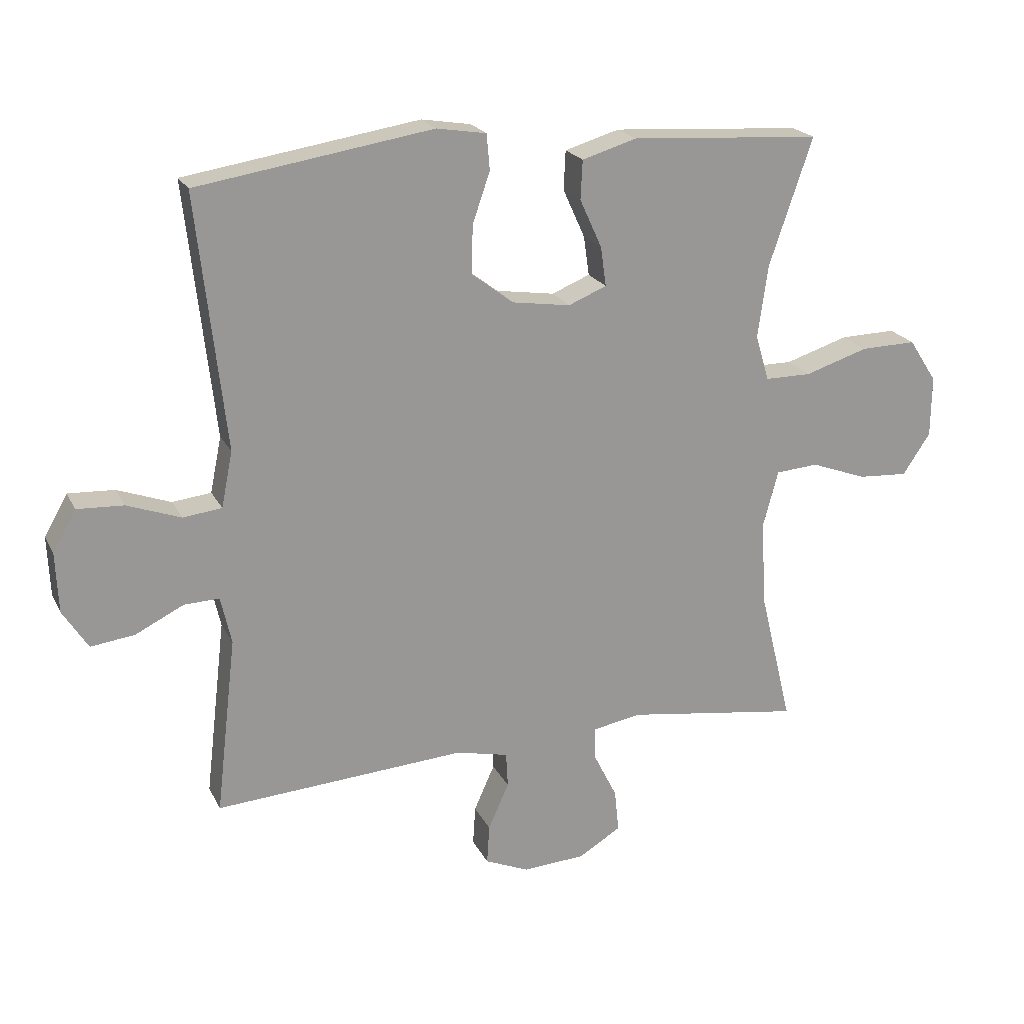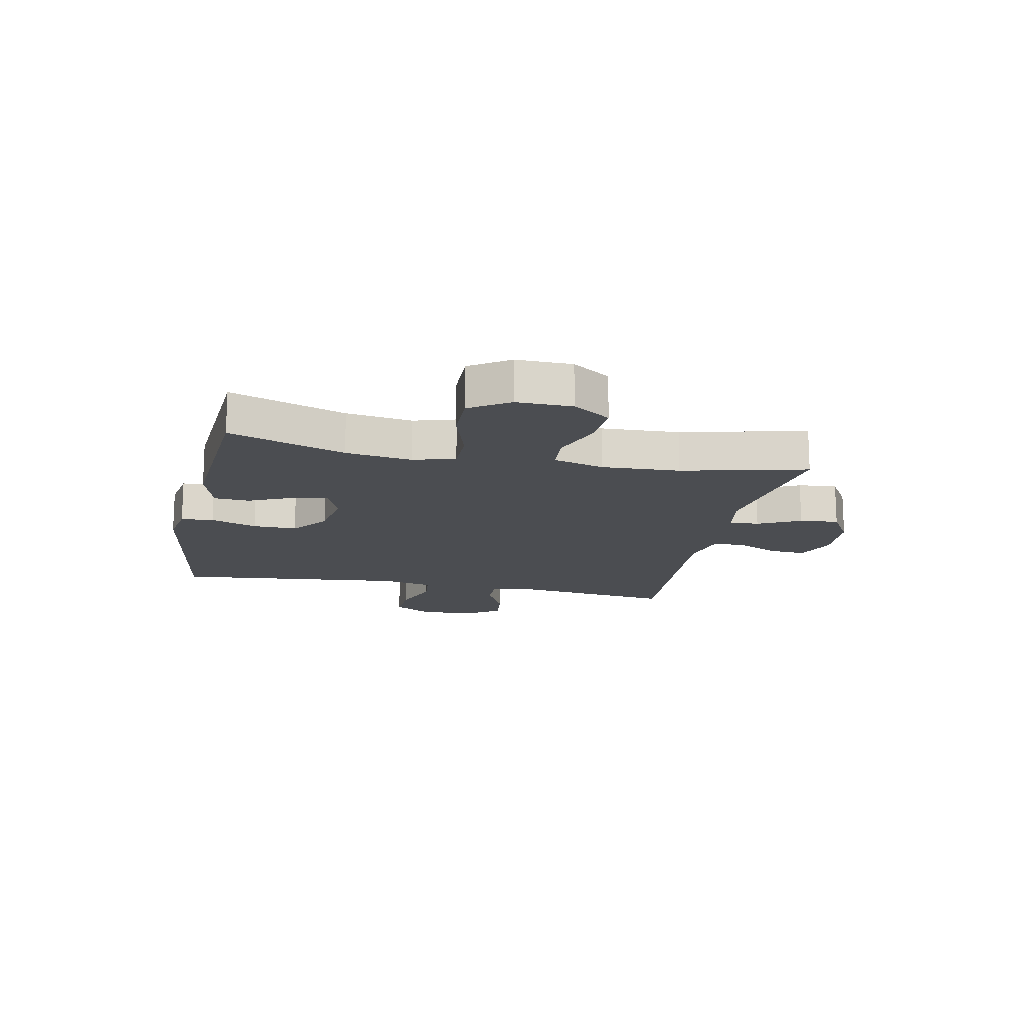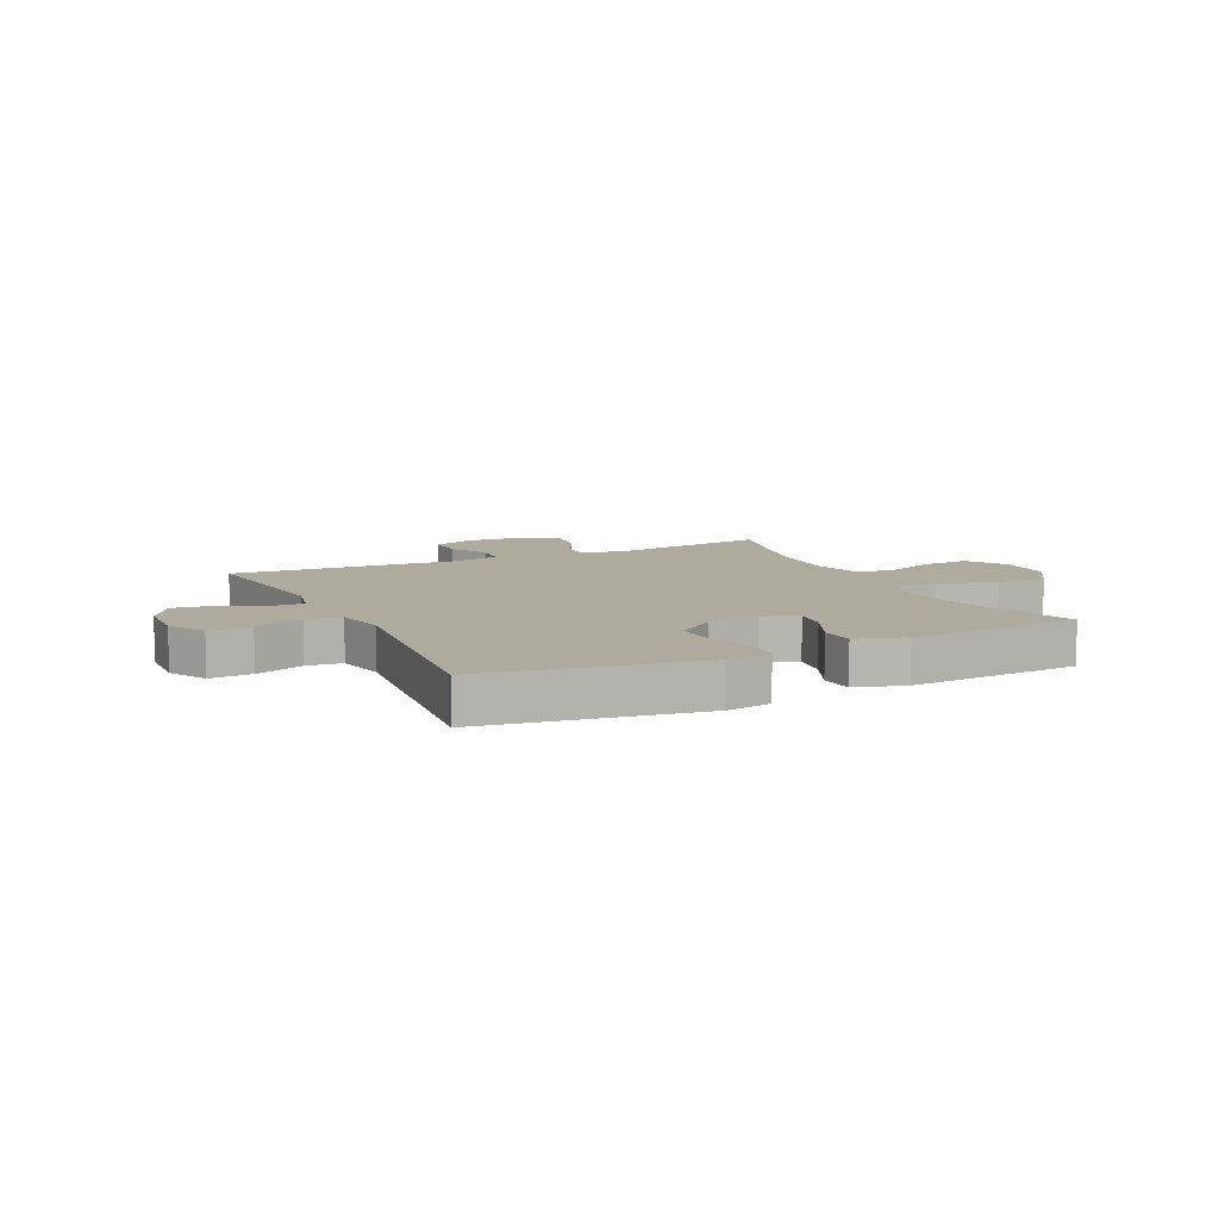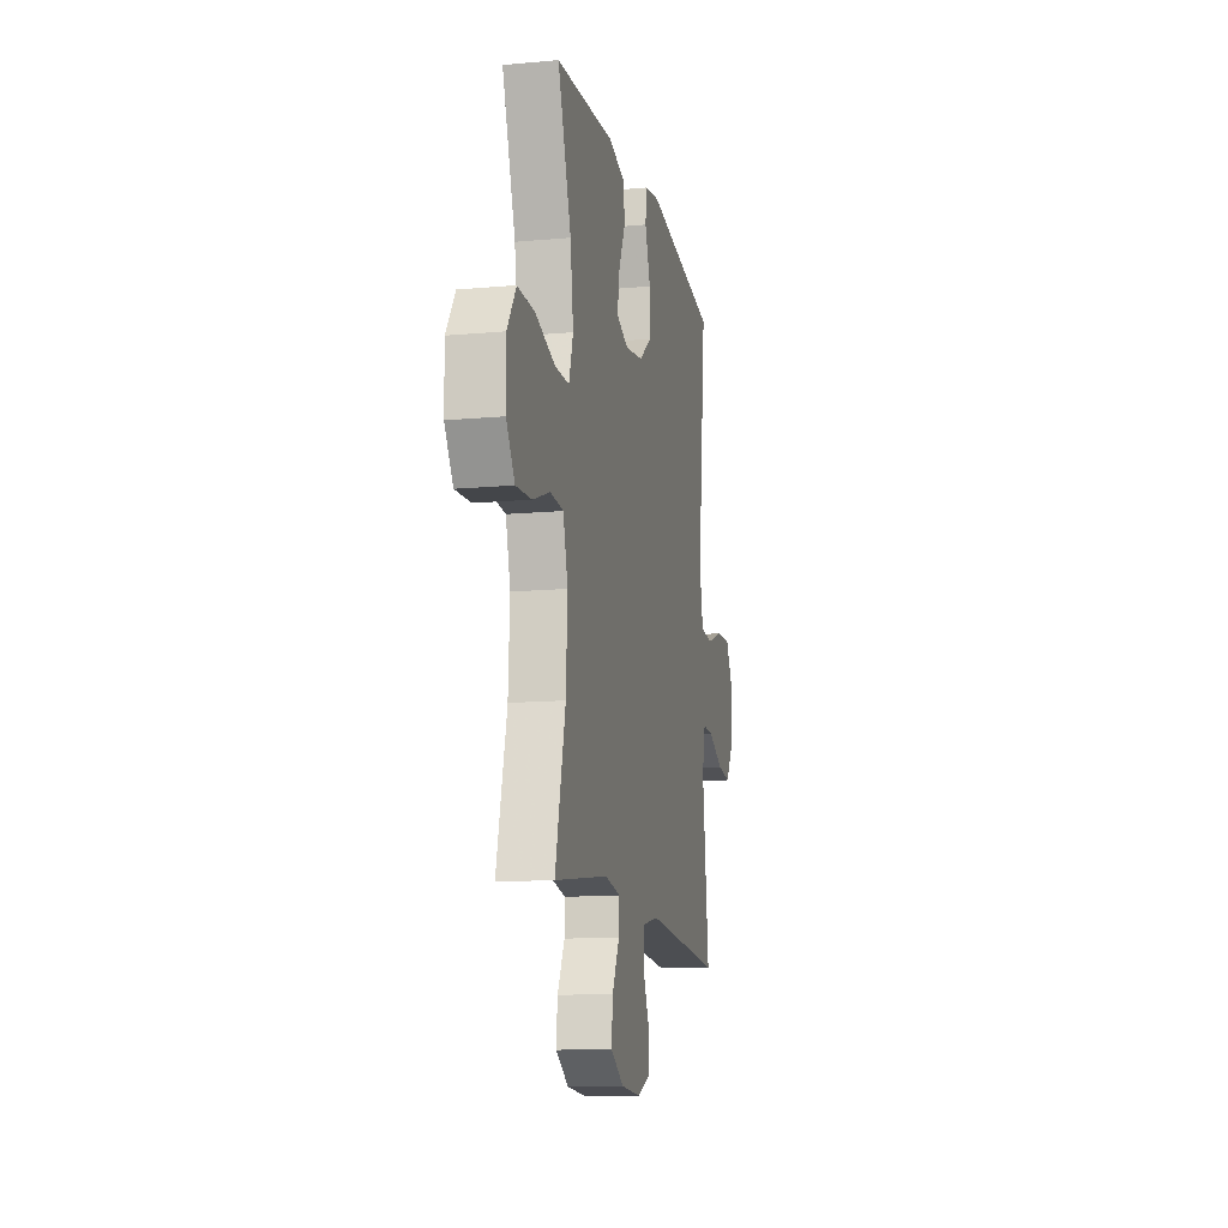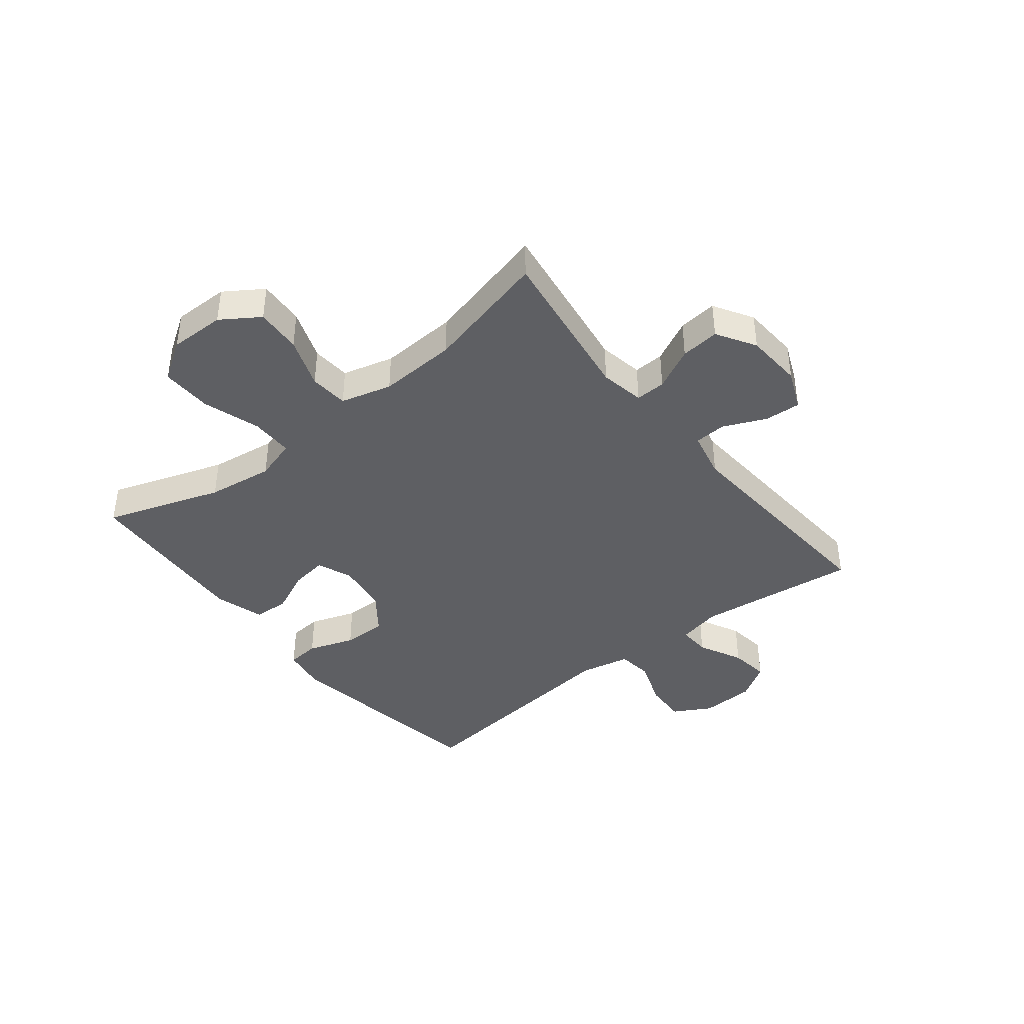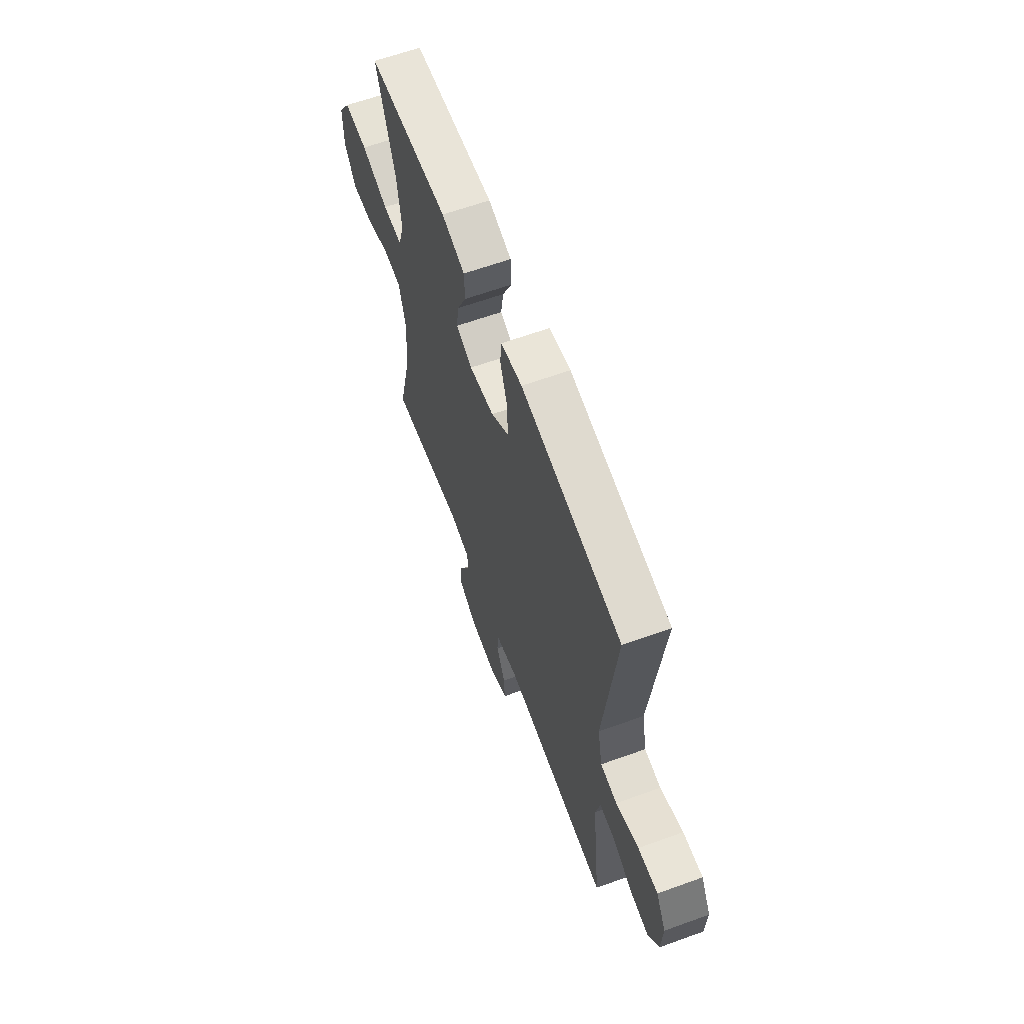
<metadata>
{"format":"obj","ext":"obj","renderer":"f3d","projection":"perspective","resolution":1024,"background":"white","views":[{"elev":21.1,"azim":-20.5,"up":"+Z"},{"elev":-15.7,"azim":78.2,"up":"+Y"},{"elev":9.3,"azim":-25.7,"up":"+Y"},{"elev":-12.9,"azim":101.9,"up":"+Z"},{"elev":-40.7,"azim":128.6,"up":"+Y"},{"elev":62.9,"azim":-110.1,"up":"+Z"}]}
</metadata>
<code>
v -0.5 0.07 0.5
v -0.125 0.07 0.559
v -0.046 0.07 0.546
v -0.041 0.07 0.489
v -0.069 0.07 0.408
v -0.07 0.07 0.331
v -0.004 0.07 0.281
v 0.089 0.07 0.267
v 0.15 0.07 0.292
v 0.141 0.07 0.355
v 0.106 0.07 0.432
v 0.109 0.07 0.494
v 0.196 0.07 0.52
v 0.5 0.07 0.5
v 0.431 0.07 0.297
v 0.415 0.07 0.181
v 0.437 0.07 0.108
v 0.511 0.07 0.108
v 0.612 0.07 0.14
v 0.701 0.07 0.142
v 0.746 0.07 0.073
v 0.745 0.07 -0.024
v 0.701 0.07 -0.09
v 0.621 0.07 -0.085
v 0.532 0.07 -0.052
v 0.464 0.07 -0.057
v 0.44 0.07 -0.146
v 0.447 0.07 -0.282
v 0.5 0.07 -0.5
v 0.22 0.07 -0.459
v 0.142 0.07 -0.473
v 0.144 0.07 -0.526
v 0.181 0.07 -0.6
v 0.188 0.07 -0.668
v 0.12 0.07 -0.709
v 0.02 0.07 -0.715
v -0.05 0.07 -0.685
v -0.046 0.07 -0.622
v -0.013 0.07 -0.548
v -0.016 0.07 -0.492
v -0.1 0.07 -0.473
v -0.5 0.07 -0.5
v -0.467 0.07 -0.217
v -0.484 0.07 -0.141
v -0.54 0.07 -0.143
v -0.617 0.07 -0.181
v -0.687 0.07 -0.19
v -0.727 0.07 -0.127
v -0.731 0.07 -0.032
v -0.694 0.07 0.034
v -0.62 0.07 0.03
v -0.535 0.07 -0.001
v -0.473 0.07 0.006
v -0.455 0.07 0.095
v -0.5 0 0.5
v -0.125 0 0.559
v -0.046 0 0.546
v -0.041 0 0.489
v -0.069 0 0.408
v -0.07 0 0.331
v -0.004 0 0.281
v 0.089 0 0.267
v 0.15 0 0.292
v 0.141 0 0.355
v 0.106 0 0.432
v 0.109 0 0.494
v 0.196 0 0.52
v 0.5 0 0.5
v 0.431 0 0.297
v 0.415 0 0.181
v 0.437 0 0.108
v 0.511 0 0.108
v 0.612 0 0.14
v 0.701 0 0.142
v 0.746 0 0.073
v 0.745 0 -0.024
v 0.701 0 -0.09
v 0.621 0 -0.085
v 0.532 0 -0.052
v 0.464 0 -0.057
v 0.44 0 -0.146
v 0.447 0 -0.282
v 0.5 0 -0.5
v 0.22 0 -0.459
v 0.142 0 -0.473
v 0.144 0 -0.526
v 0.181 0 -0.6
v 0.188 0 -0.668
v 0.12 0 -0.709
v 0.02 0 -0.715
v -0.05 0 -0.685
v -0.046 0 -0.622
v -0.013 0 -0.548
v -0.016 0 -0.492
v -0.1 0 -0.473
v -0.5 0 -0.5
v -0.467 0 -0.217
v -0.484 0 -0.141
v -0.54 0 -0.143
v -0.617 0 -0.181
v -0.687 0 -0.19
v -0.727 0 -0.127
v -0.731 0 -0.032
v -0.694 0 0.034
v -0.62 0 0.03
v -0.535 0 -0.001
v -0.473 0 0.006
v -0.455 0 0.095
f 49 50 51 52
f 49 52 53
f 48 49 53
f 45 46 47 48
f 44 45 48 53
f 43 44 53 54
f 41 42 43
f 40 41 43 54
f 36 37 38 39
f 36 39 40
f 35 36 40
f 32 33 34 35
f 31 32 35 40
f 30 31 40 54
f 28 29 30 54
f 22 23 24 25
f 22 25 26
f 21 22 26
f 18 19 20 21
f 17 18 21 26
f 16 17 26 27
f 12 13 14 15
f 10 11 12 15
f 9 10 15 16
f 8 9 16 27
f 2 3 4 5
f 2 5 6
f 1 2 6
f 54 1 6 7
f 27 28 54
f 7 8 27 54
f 106 105 104 103
f 107 106 103
f 107 103 102
f 102 101 100 99
f 107 102 99 98
f 108 107 98 97
f 97 96 95
f 108 97 95 94
f 93 92 91 90
f 94 93 90
f 94 90 89
f 89 88 87 86
f 94 89 86 85
f 108 94 85 84
f 108 84 83 82
f 79 78 77 76
f 80 79 76
f 80 76 75
f 75 74 73 72
f 80 75 72 71
f 81 80 71 70
f 69 68 67 66
f 69 66 65 64
f 70 69 64 63
f 81 70 63 62
f 59 58 57 56
f 60 59 56
f 60 56 55
f 61 60 55 108
f 108 82 81
f 108 81 62 61
f 1 55 56 2
f 2 56 57 3
f 3 57 58 4
f 4 58 59 5
f 5 59 60 6
f 6 60 61 7
f 7 61 62 8
f 8 62 63 9
f 9 63 64 10
f 10 64 65 11
f 11 65 66 12
f 12 66 67 13
f 13 67 68 14
f 14 68 69 15
f 15 69 70 16
f 16 70 71 17
f 17 71 72 18
f 18 72 73 19
f 19 73 74 20
f 20 74 75 21
f 21 75 76 22
f 22 76 77 23
f 23 77 78 24
f 24 78 79 25
f 25 79 80 26
f 26 80 81 27
f 27 81 82 28
f 28 82 83 29
f 29 83 84 30
f 30 84 85 31
f 31 85 86 32
f 32 86 87 33
f 33 87 88 34
f 34 88 89 35
f 35 89 90 36
f 36 90 91 37
f 37 91 92 38
f 38 92 93 39
f 39 93 94 40
f 40 94 95 41
f 41 95 96 42
f 42 96 97 43
f 43 97 98 44
f 44 98 99 45
f 45 99 100 46
f 46 100 101 47
f 47 101 102 48
f 48 102 103 49
f 49 103 104 50
f 50 104 105 51
f 51 105 106 52
f 52 106 107 53
f 53 107 108 54
f 54 108 55 1

</code>
